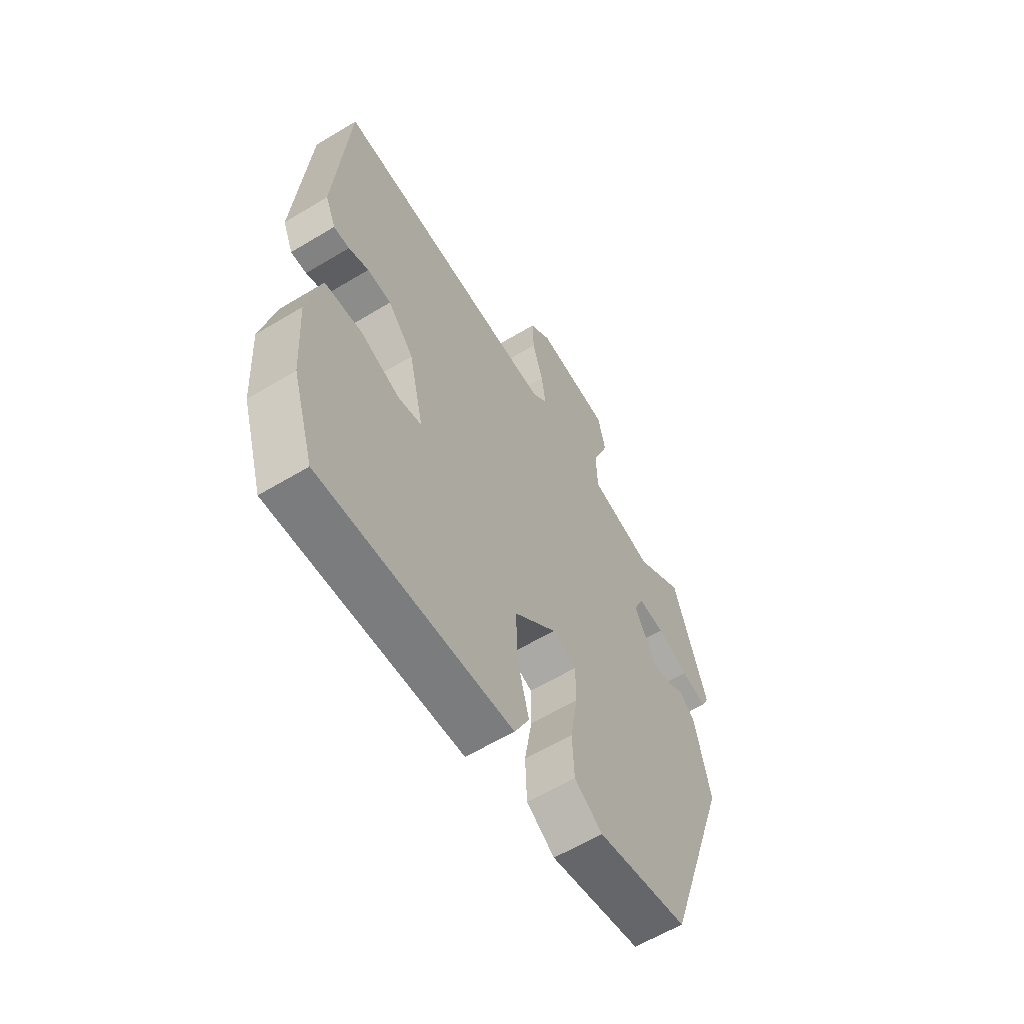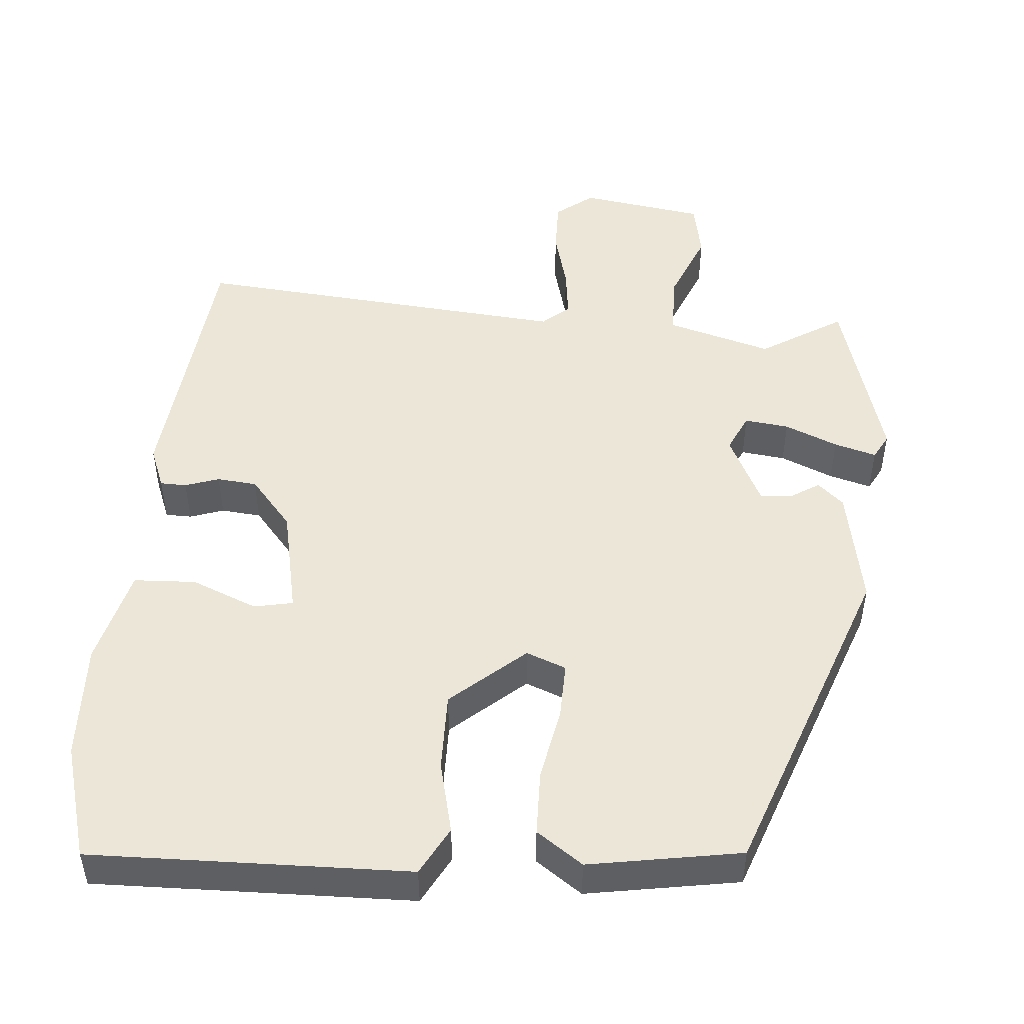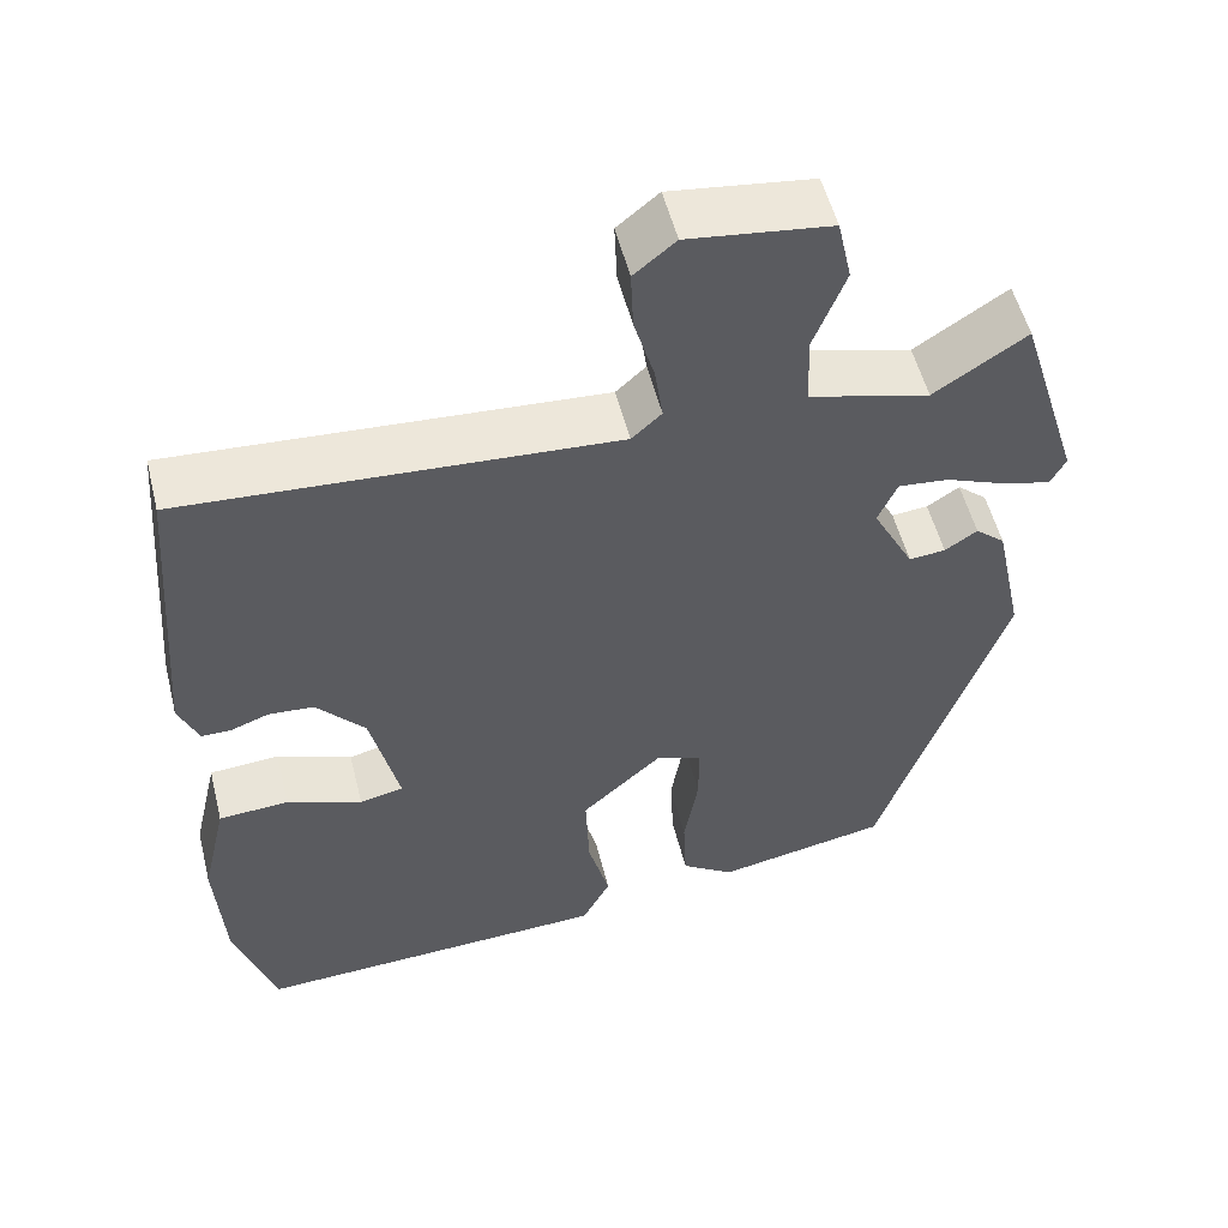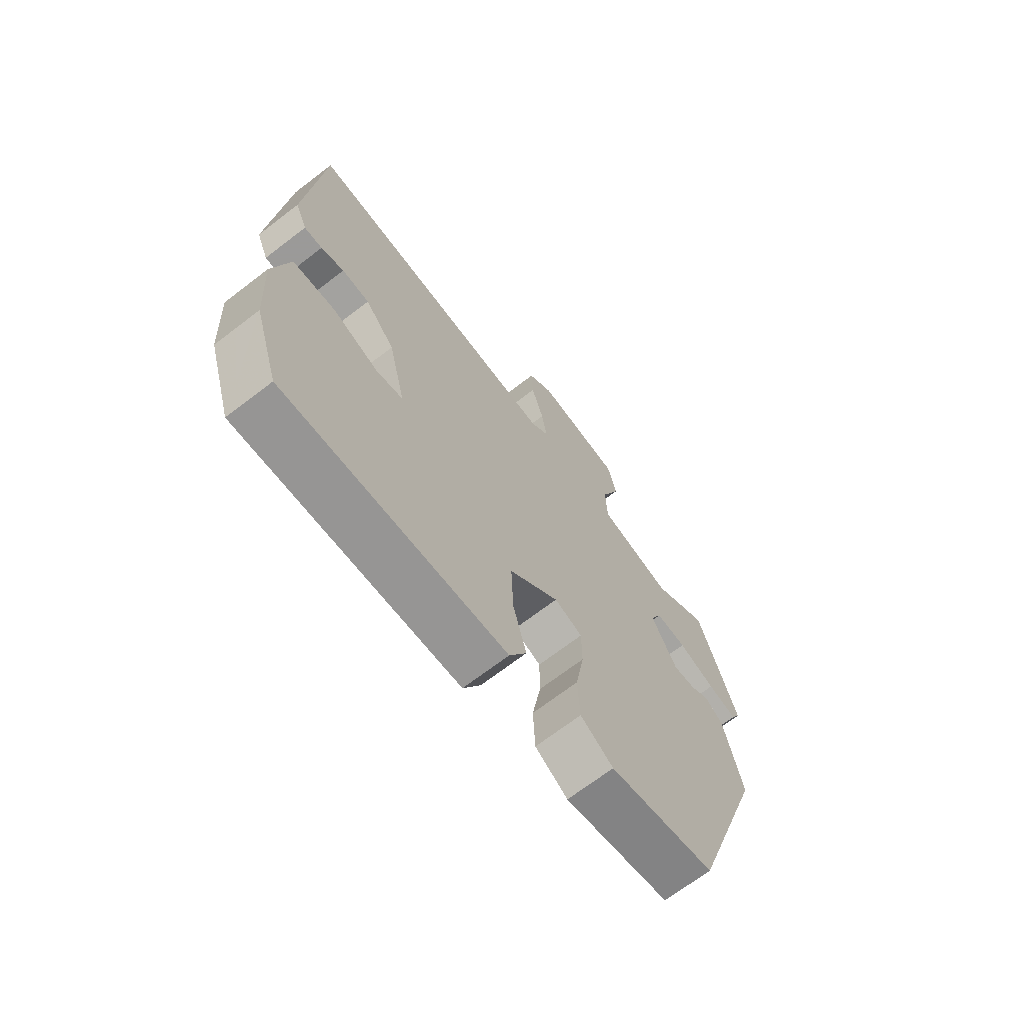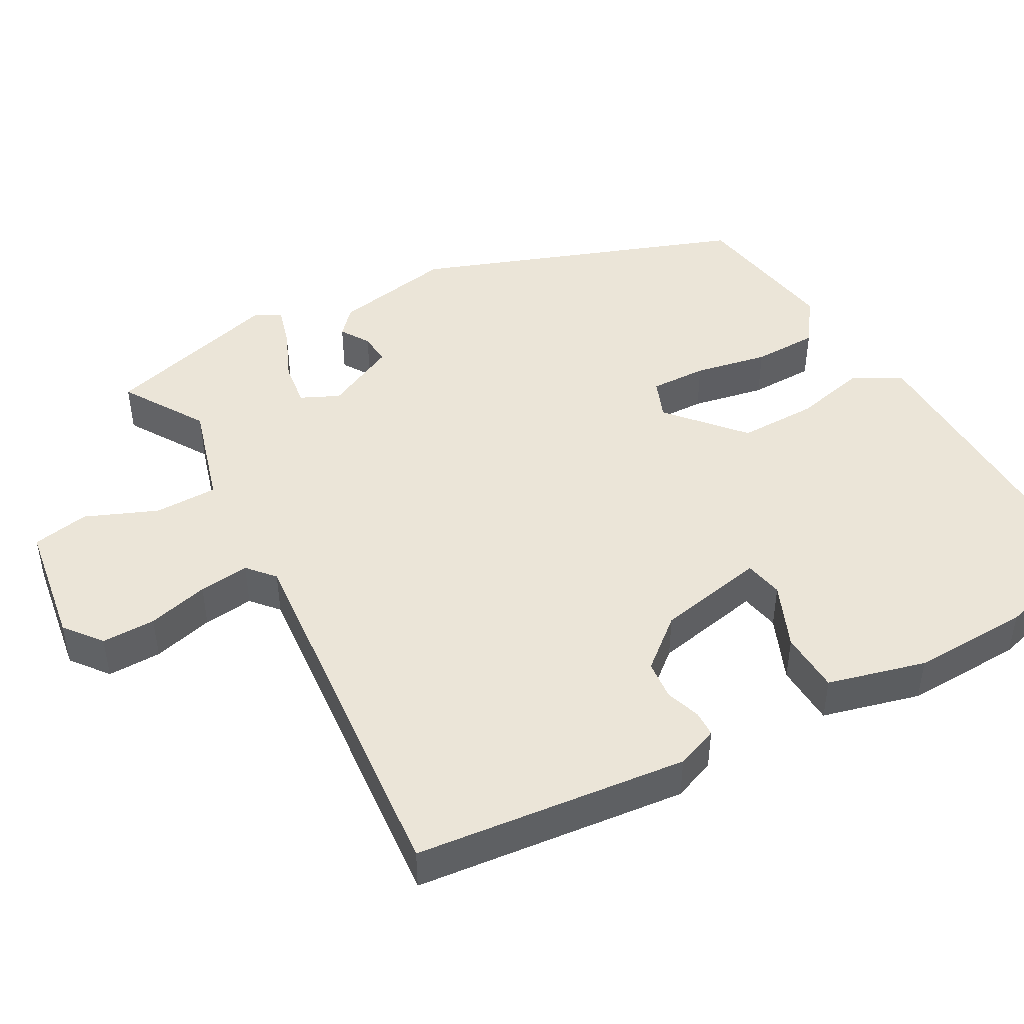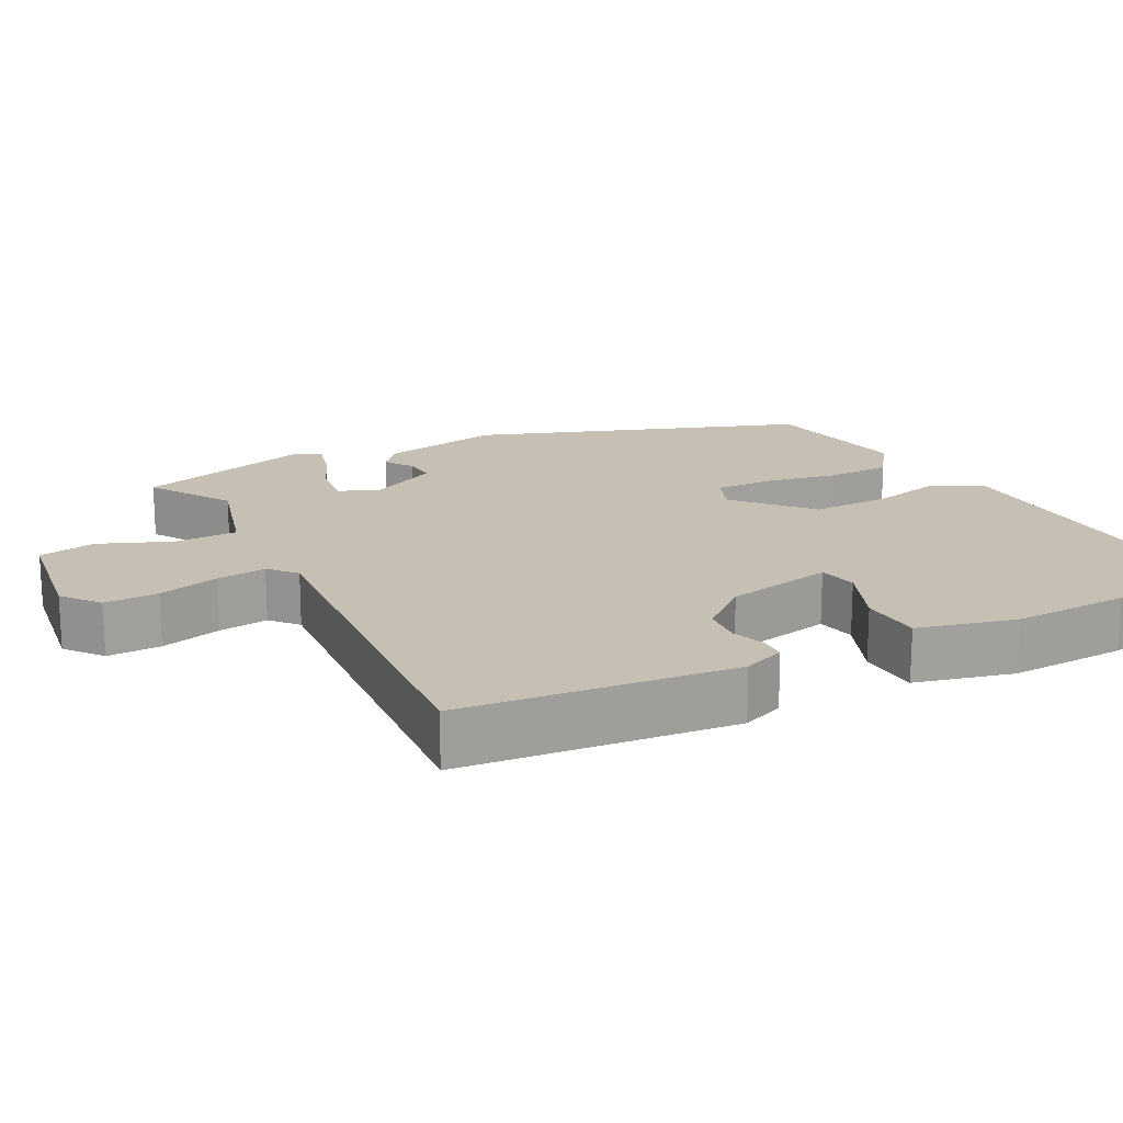
<metadata>
{"format":"obj","ext":"obj","renderer":"f3d","projection":"perspective","resolution":1024,"background":"white","views":[{"elev":-60.8,"azim":121.6,"up":"+Z"},{"elev":48.8,"azim":-173.9,"up":"+Y"},{"elev":53.8,"azim":166.0,"up":"+Z"},{"elev":-69.5,"azim":127.5,"up":"+Z"},{"elev":45.7,"azim":62.5,"up":"+Y"},{"elev":18.1,"azim":63.6,"up":"+Y"}]}
</metadata>
<code>
v -0.464 0.07 0.55
v -0.353 0.07 0.477
v -0.208 0.07 0.515
v -0.205 0.07 0.602
v -0.243 0.07 0.701
v -0.226 0.07 0.779
v -0.055 0.07 0.801
v -0.005 0.07 0.76
v -0.008 0.07 0.686
v -0.032 0.07 0.603
v -0.042 0.07 0.534
v -0.006 0.07 0.501
v 0.513 0.07 0.534
v 0.542 0.07 0.16
v 0.518 0.07 0.103
v 0.482 0.07 0.103
v 0.436 0.07 0.12
v 0.381 0.07 0.116
v 0.322 0.07 0.049
v 0.288 0.07 -0.099
v 0.341 0.07 -0.111
v 0.432 0.07 -0.076
v 0.517 0.07 -0.082
v 0.548 0.07 -0.217
v 0.538 0.07 -0.378
v 0.489 0.07 -0.536
v 0.228 0.07 -0.524
v 0.055 0.07 -0.516
v 0.021 0.07 -0.449
v 0.047 0.07 -0.35
v 0.051 0.07 -0.242
v -0.047 0.07 -0.152
v -0.102 0.07 -0.172
v -0.102 0.07 -0.25
v -0.085 0.07 -0.351
v -0.089 0.07 -0.44
v -0.153 0.07 -0.483
v -0.36 0.07 -0.443
v -0.511 0.07 0.007
v -0.476 0.07 0.171
v -0.44 0.07 0.202
v -0.401 0.07 0.176
v -0.357 0.07 0.172
v -0.307 0.07 0.268
v -0.33 0.07 0.321
v -0.391 0.07 0.315
v -0.464 0.07 0.286
v -0.522 0.07 0.271
v -0.54 0.07 0.306
v -0.464 0 0.55
v -0.353 0 0.477
v -0.208 0 0.515
v -0.205 0 0.602
v -0.243 0 0.701
v -0.226 0 0.779
v -0.055 0 0.801
v -0.005 0 0.76
v -0.008 0 0.686
v -0.032 0 0.603
v -0.042 0 0.534
v -0.006 0 0.501
v 0.513 0 0.534
v 0.542 0 0.16
v 0.518 0 0.103
v 0.482 0 0.103
v 0.436 0 0.12
v 0.381 0 0.116
v 0.322 0 0.049
v 0.288 0 -0.099
v 0.341 0 -0.111
v 0.432 0 -0.076
v 0.517 0 -0.082
v 0.548 0 -0.217
v 0.538 0 -0.378
v 0.489 0 -0.536
v 0.228 0 -0.524
v 0.055 0 -0.516
v 0.021 0 -0.449
v 0.047 0 -0.35
v 0.051 0 -0.242
v -0.047 0 -0.152
v -0.102 0 -0.172
v -0.102 0 -0.25
v -0.085 0 -0.351
v -0.089 0 -0.44
v -0.153 0 -0.483
v -0.36 0 -0.443
v -0.511 0 0.007
v -0.476 0 0.171
v -0.44 0 0.202
v -0.401 0 0.176
v -0.357 0 0.172
v -0.307 0 0.268
v -0.33 0 0.321
v -0.391 0 0.315
v -0.464 0 0.286
v -0.522 0 0.271
v -0.54 0 0.306
f 46 47 48 49
f 45 46 49 1
f 39 40 41 42
f 39 42 43
f 38 39 43
f 37 38 43 44
f 34 35 36 37
f 33 34 37 44
f 27 28 29 30
f 27 30 31
f 26 27 31
f 25 26 31 32
f 21 22 23 24
f 20 21 24 25
f 14 15 16 17
f 12 13 14 17
f 12 17 18
f 11 12 18 19
f 7 8 9 10
f 7 10 11
f 4 5 6 7
f 3 4 7 11
f 2 3 11 19
f 45 1 2
f 32 33 44 45
f 20 25 32 45
f 2 19 20 45
f 98 97 96 95
f 50 98 95 94
f 91 90 89 88
f 92 91 88
f 92 88 87
f 93 92 87 86
f 86 85 84 83
f 93 86 83 82
f 79 78 77 76
f 80 79 76
f 80 76 75
f 81 80 75 74
f 73 72 71 70
f 74 73 70 69
f 66 65 64 63
f 66 63 62 61
f 67 66 61
f 68 67 61 60
f 59 58 57 56
f 60 59 56
f 56 55 54 53
f 60 56 53 52
f 68 60 52 51
f 51 50 94
f 94 93 82 81
f 94 81 74 69
f 94 69 68 51
f 1 50 51 2
f 2 51 52 3
f 3 52 53 4
f 4 53 54 5
f 5 54 55 6
f 6 55 56 7
f 7 56 57 8
f 8 57 58 9
f 9 58 59 10
f 10 59 60 11
f 11 60 61 12
f 12 61 62 13
f 13 62 63 14
f 14 63 64 15
f 15 64 65 16
f 16 65 66 17
f 17 66 67 18
f 18 67 68 19
f 19 68 69 20
f 20 69 70 21
f 21 70 71 22
f 22 71 72 23
f 23 72 73 24
f 24 73 74 25
f 25 74 75 26
f 26 75 76 27
f 27 76 77 28
f 28 77 78 29
f 29 78 79 30
f 30 79 80 31
f 31 80 81 32
f 32 81 82 33
f 33 82 83 34
f 34 83 84 35
f 35 84 85 36
f 36 85 86 37
f 37 86 87 38
f 38 87 88 39
f 39 88 89 40
f 40 89 90 41
f 41 90 91 42
f 42 91 92 43
f 43 92 93 44
f 44 93 94 45
f 45 94 95 46
f 46 95 96 47
f 47 96 97 48
f 48 97 98 49
f 49 98 50 1

</code>
